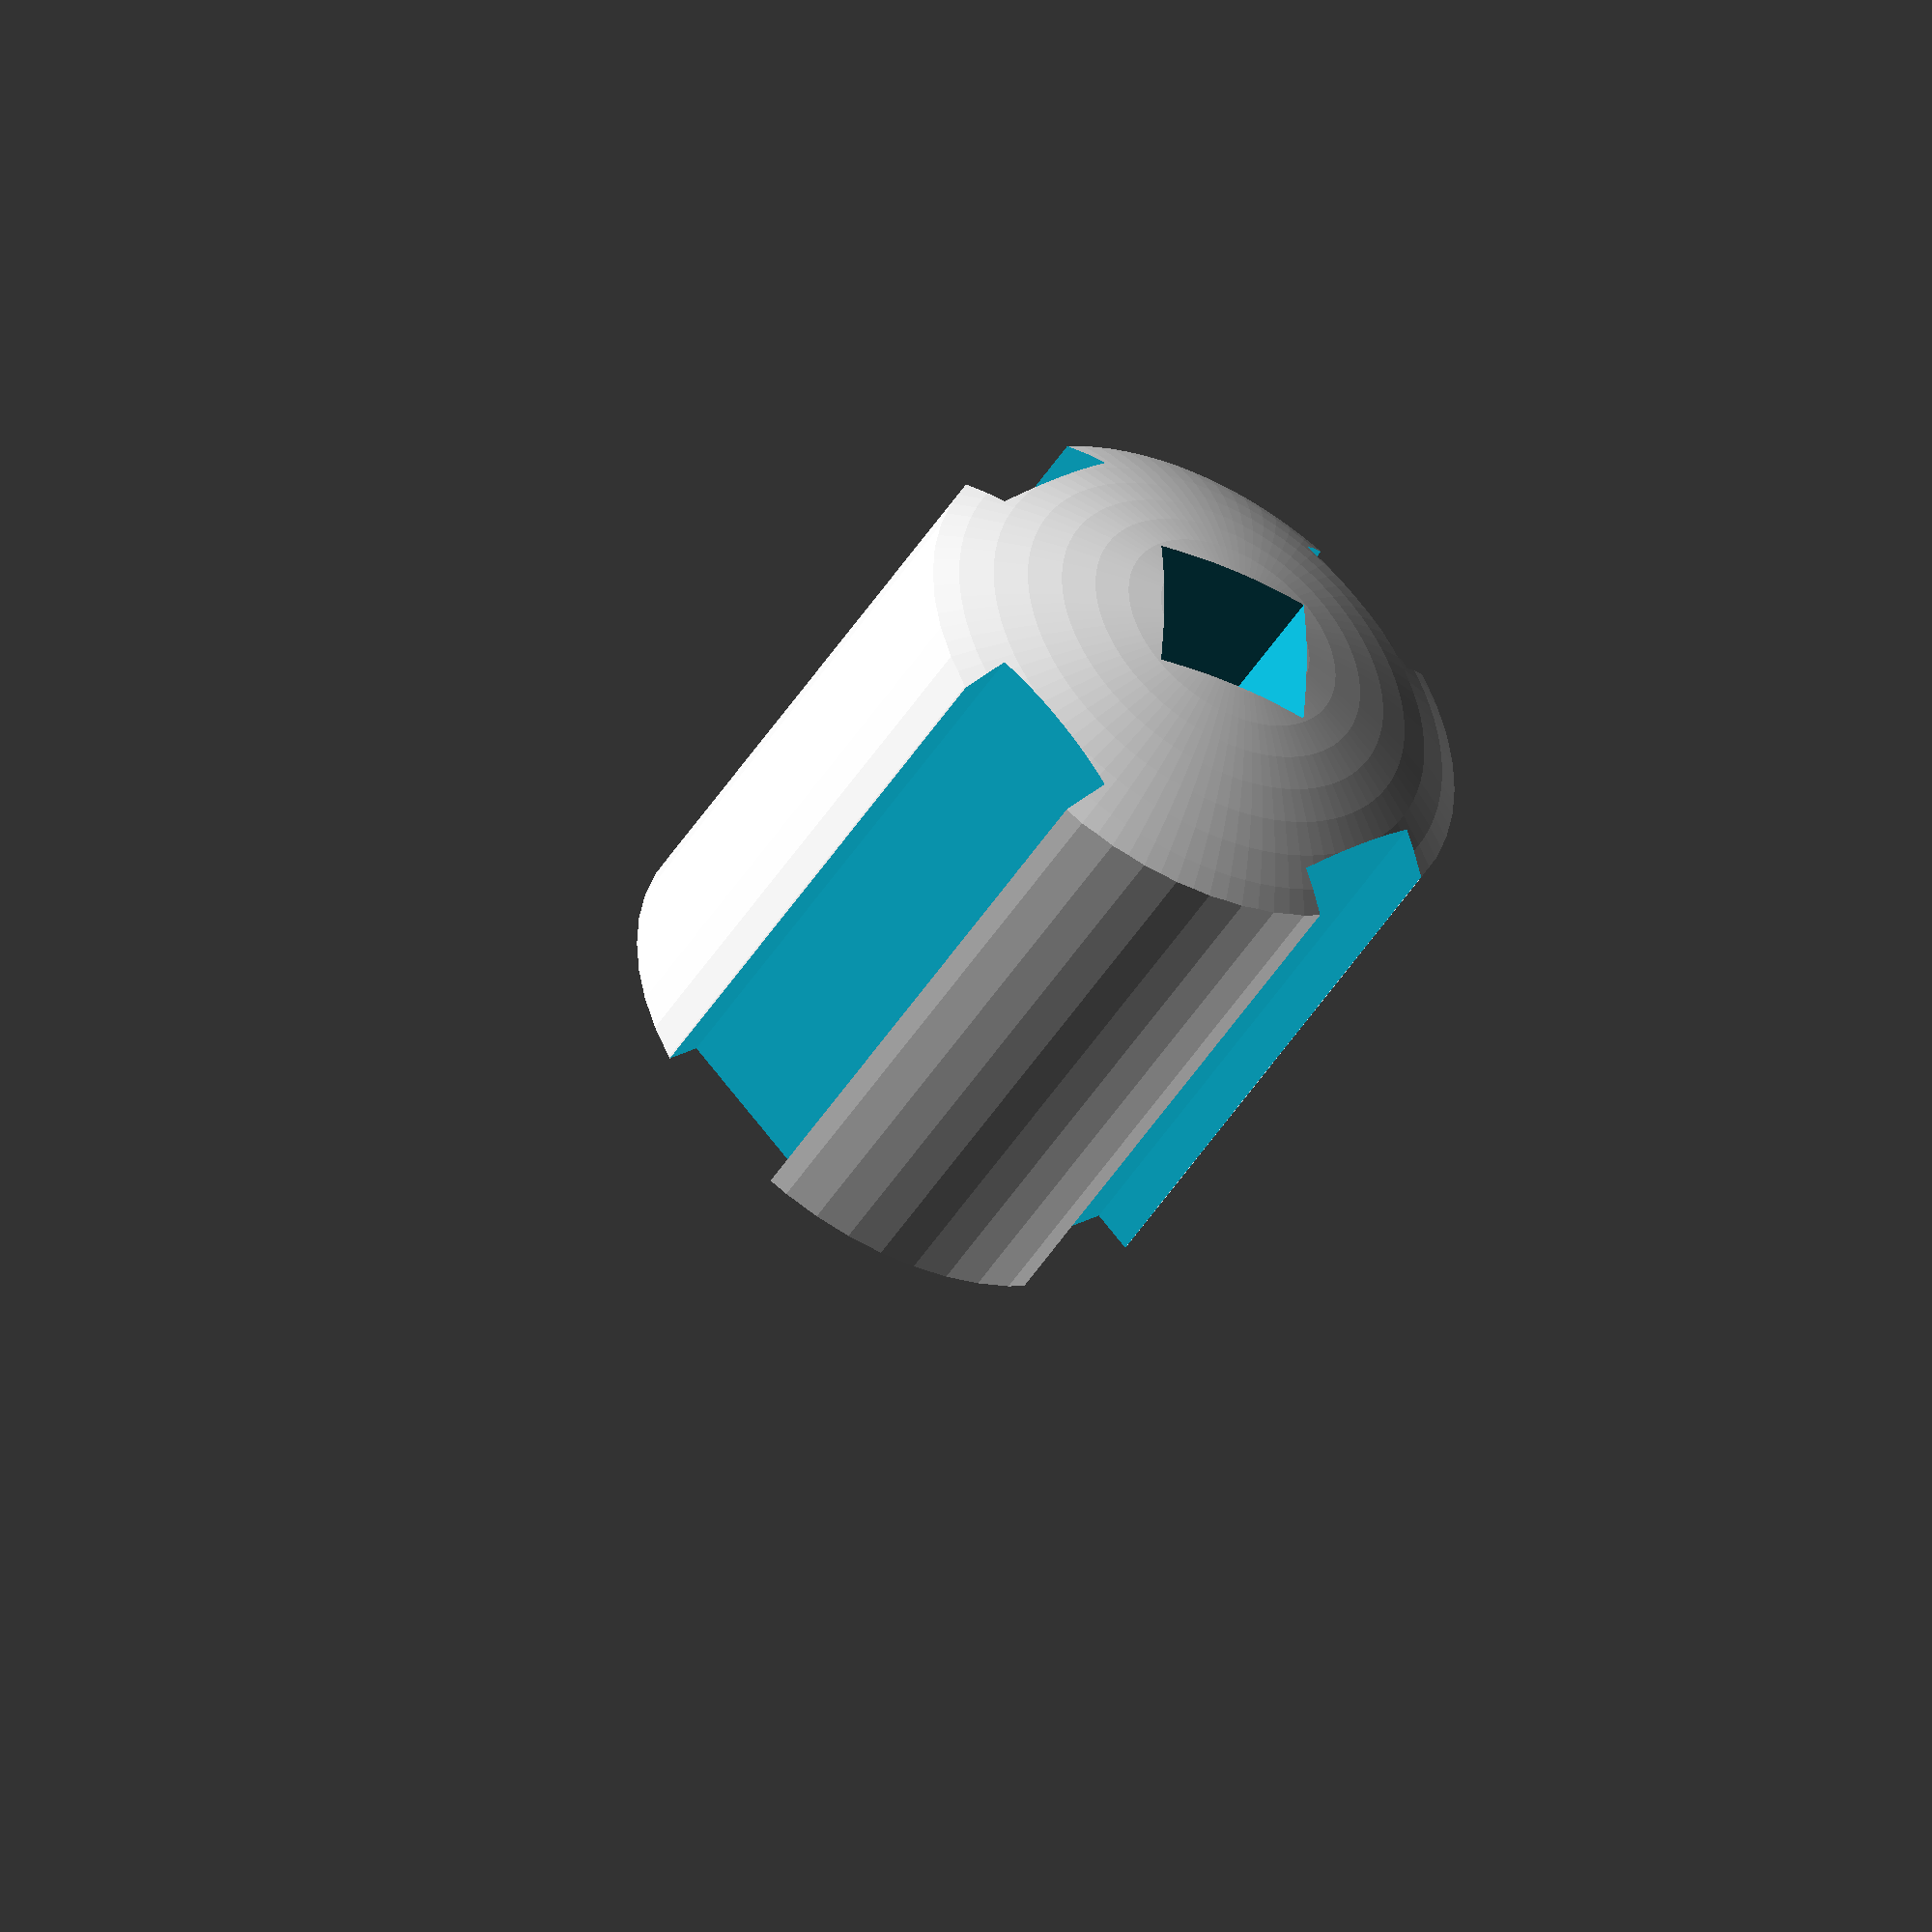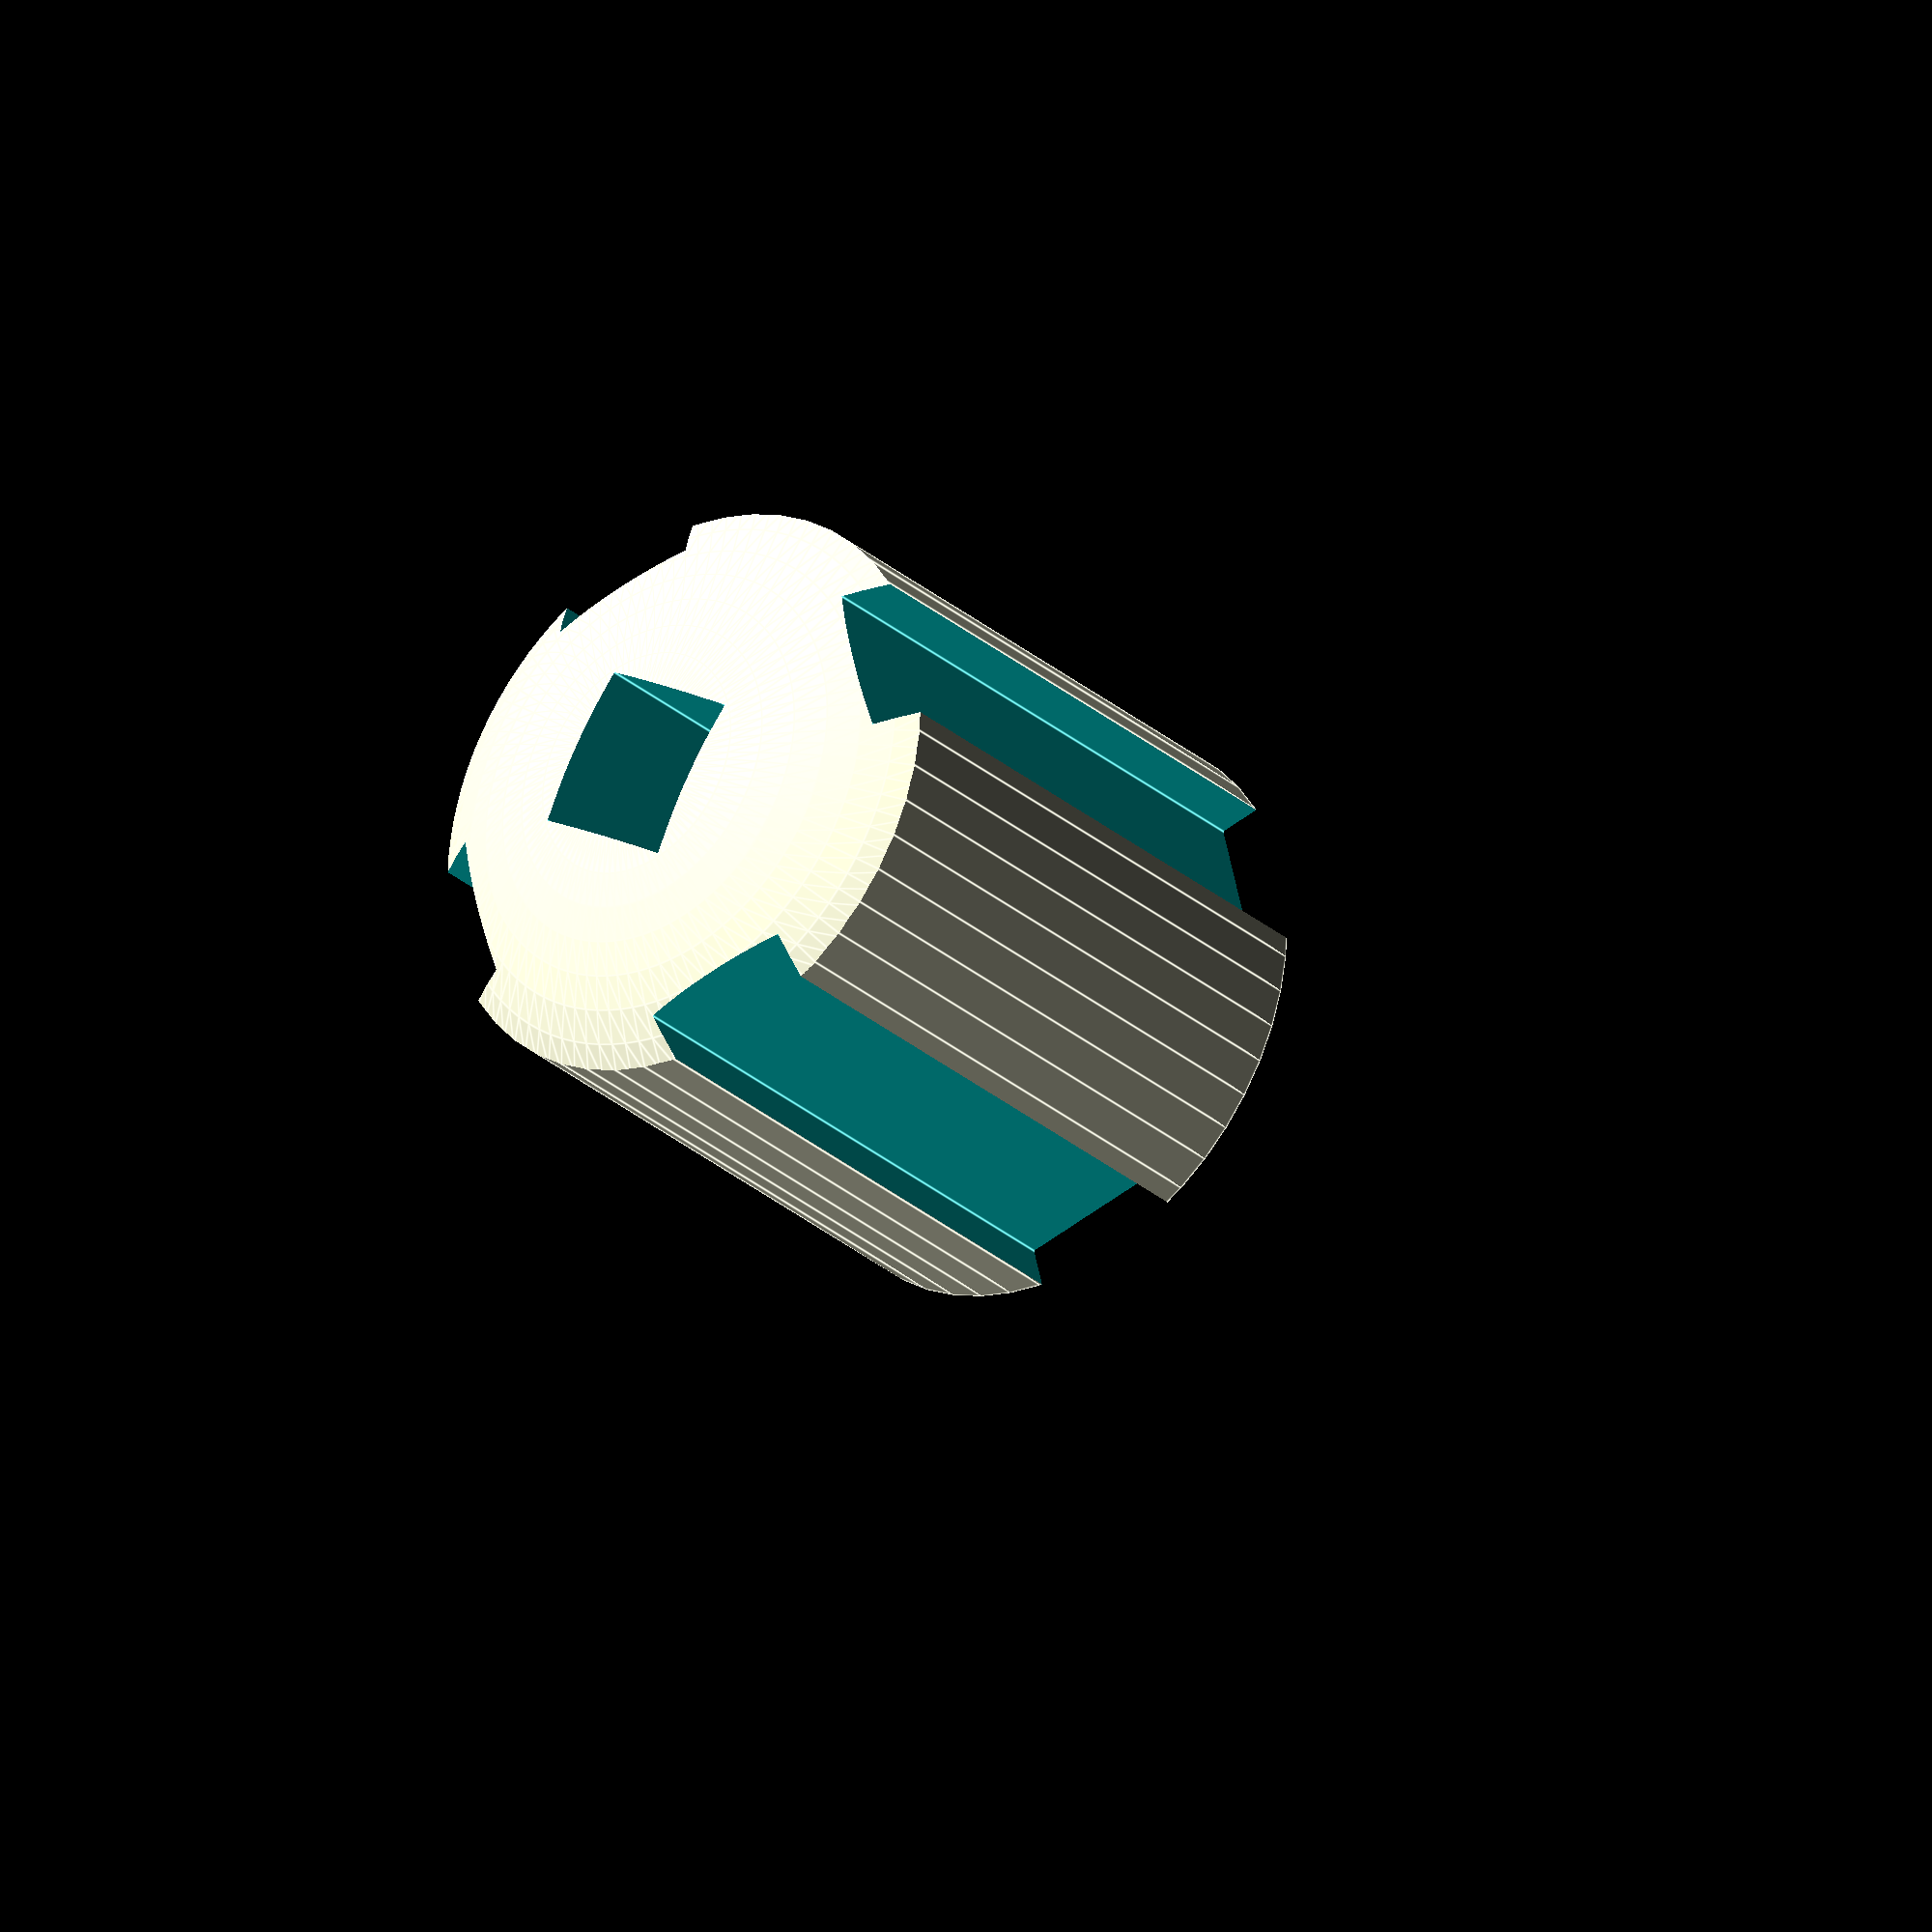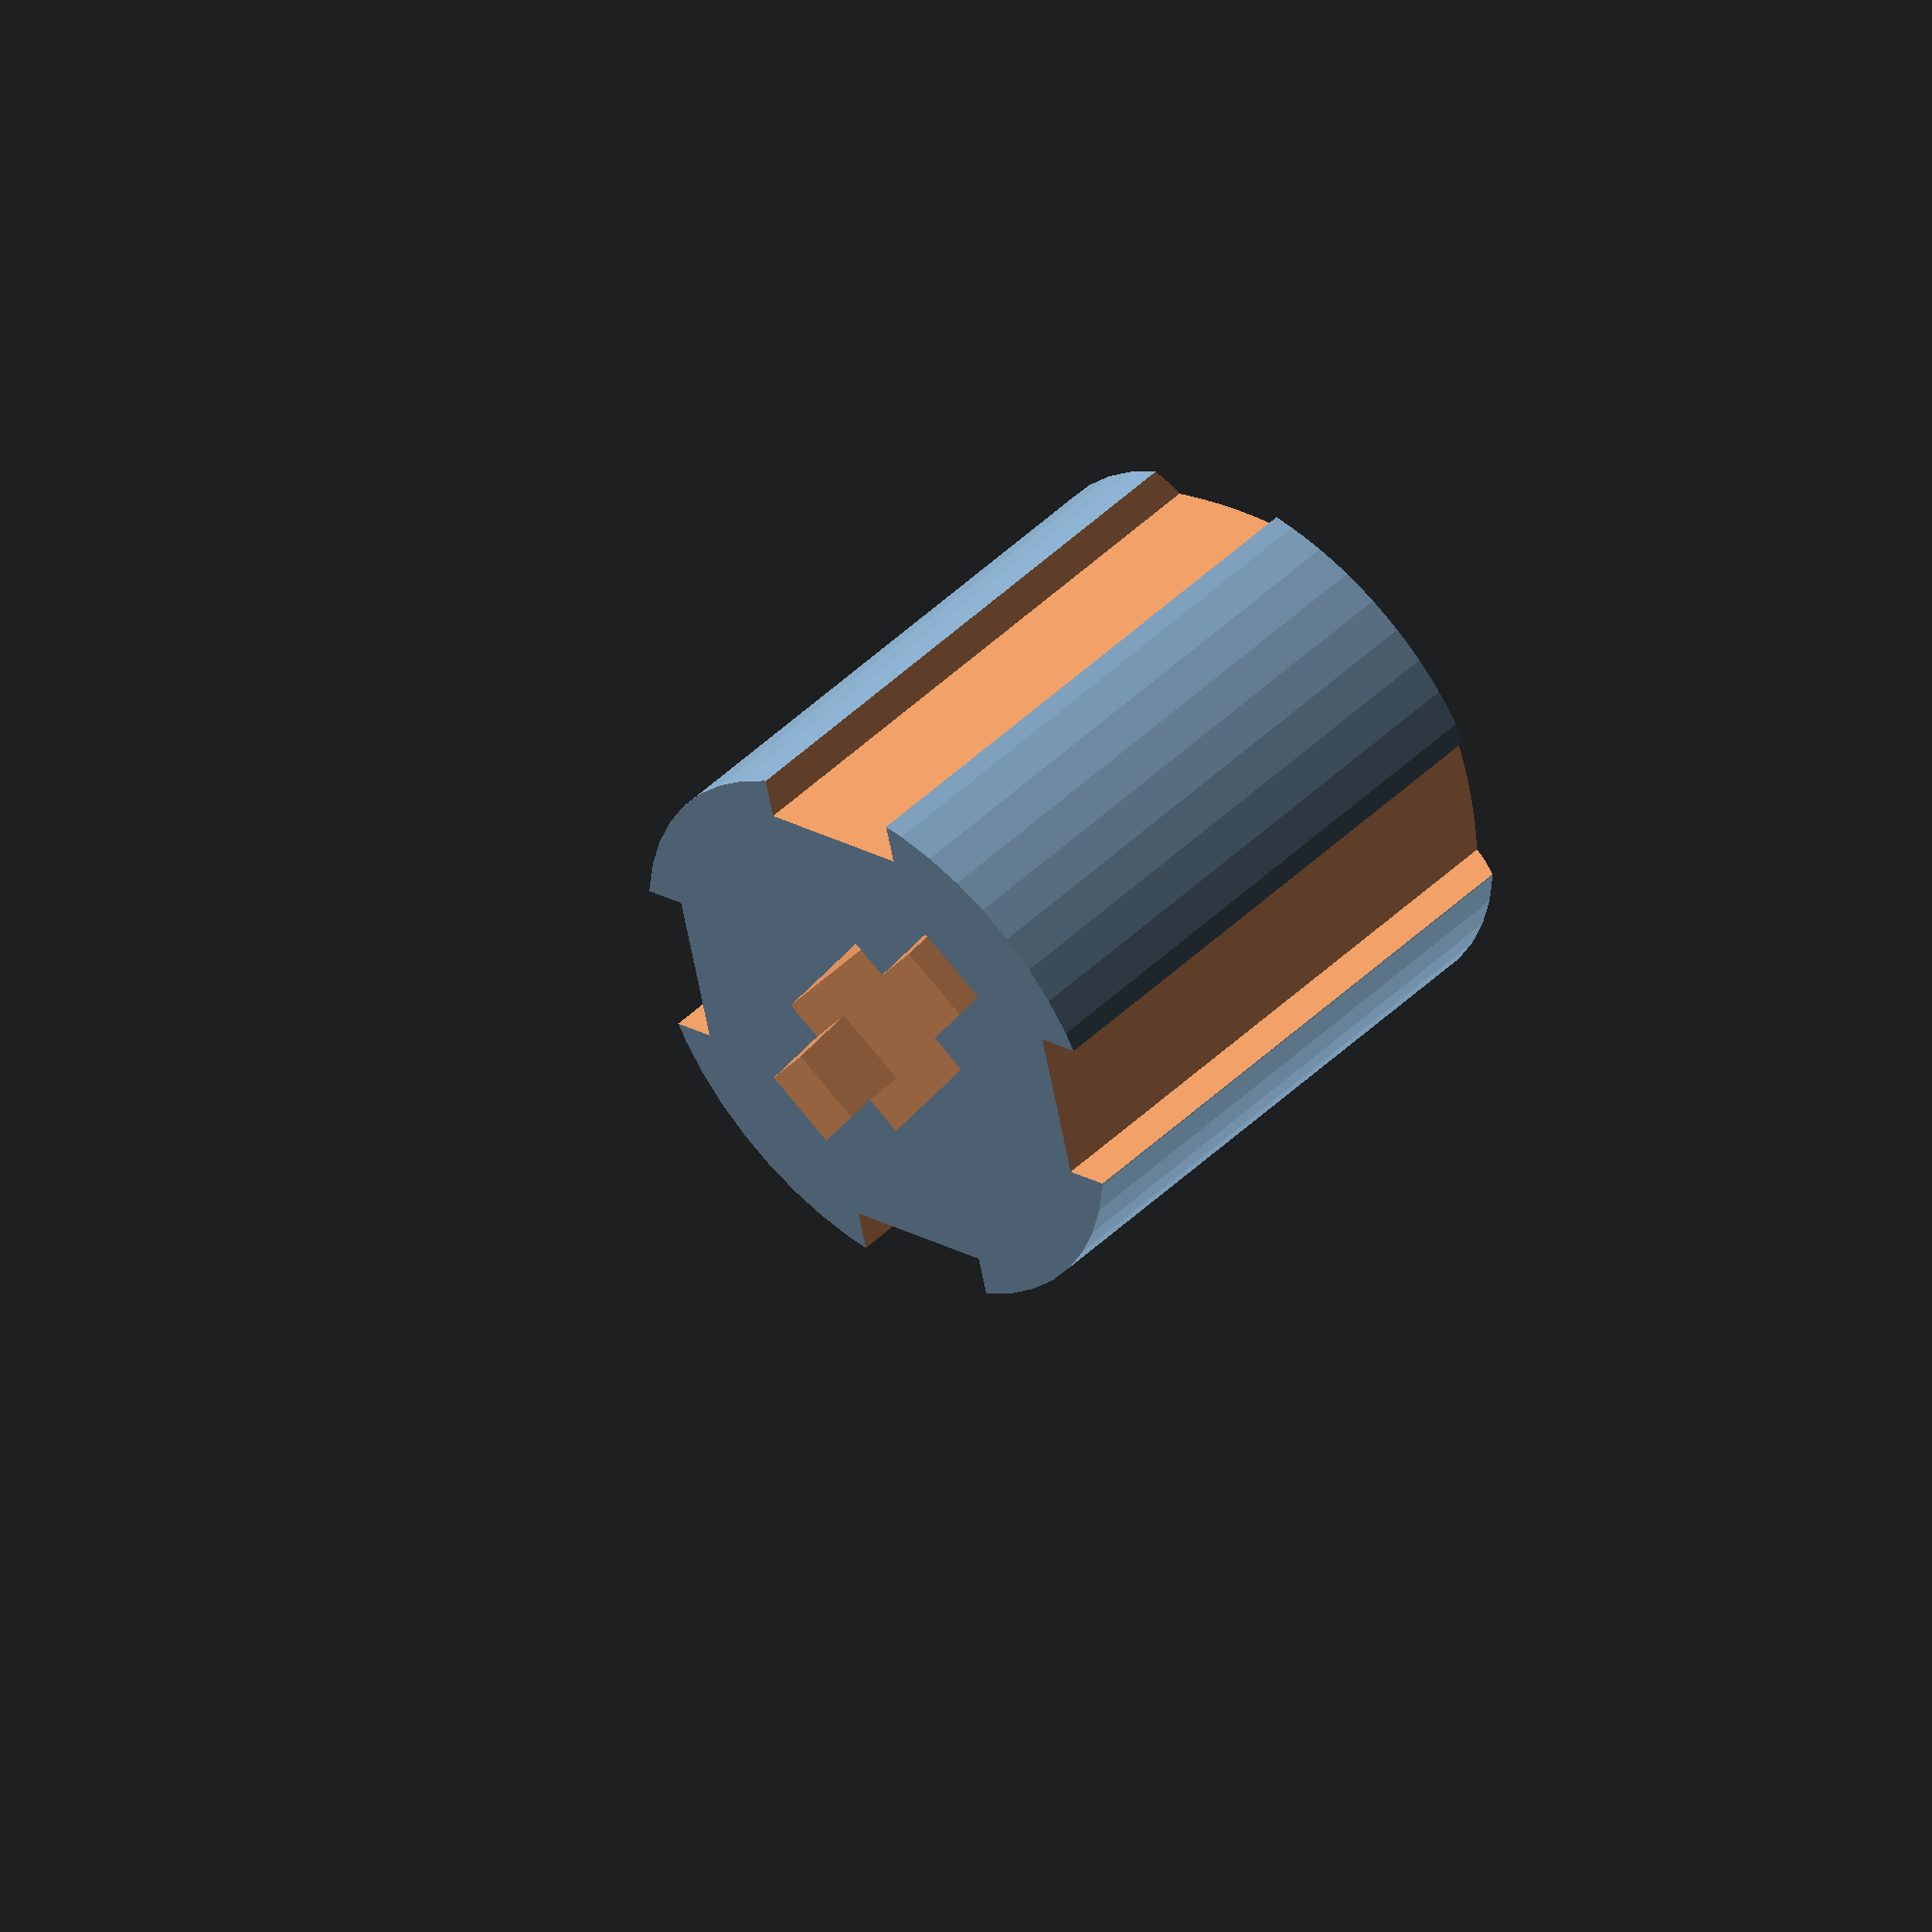
<openscad>
// This file is part of GNBot (https://github.com/carlosgs/GNBot)
// by Carlosgs (http://carlosgs.es)
// CC-BY-SA license (http://creativecommons.org/licenses/by-sa/3.0/)

LDR_angle = 45;

LDR_count = 4;

LDR_radius = 18/2;

drill_resolution = 40;
drill_diameter = 3.5;

LDR_width = 6;
LDR_height = 5;
LDR_depth = 2;

conn_height = 1.5;
conn_width = 3;
conn_length = 14;

piece_height = 25;
top_radius = 20;

intersection() {
    difference() {
        cylinder(r=LDR_radius+LDR_depth,h=piece_height,$fn=50);
        //cylinder(r=8/2,h=200,center=true,$fn=drill_resolution);
        cube([LDR_width,LDR_width,100],center=true);

        for (i = [0:LDR_count-1])
          rotate([0,0,i*360/LDR_count+LDR_angle]) translate([LDR_radius+LDR_depth/2,0,piece_height/2])
            cube([LDR_depth,LDR_width,2*piece_height],center=true);

        //for (i = [0:2])
        //  rotate([0,0,i*360/3+90]) translate([8,0,0])
	     //   cylinder(r=drill_diameter/2,h=10,center=true,$fn=drill_resolution);

        //translate([0,0,piece_height])
        //  cube([13.5,13.5,4*2],center=true);

        translate([0,0,conn_height/2-0.01])
          cube([conn_width,conn_length,conn_height],center=true);


    }

    union() {
        cylinder(r=top_radius,h=piece_height-top_radius,$fn=50);
        translate([0,0,piece_height-top_radius]) sphere(r=top_radius,$fn=100);
    }

}//intersection


// http://www.thingiverse.com/thing:9347
module roundedRect2D(size, radius)
{
    $fn=50;
    x = size[0]-radius*2;
    y = size[1]-radius*2;
    z = size[2];

    minkowski()
    {
        cube(size=[x,y,z],center=true);
        cylinder(r=radius,h=0.00001);
    }
}


</openscad>
<views>
elev=46.1 azim=0.1 roll=330.1 proj=o view=wireframe
elev=28.9 azim=121.2 roll=38.1 proj=o view=edges
elev=316.2 azim=148.3 roll=221.1 proj=o view=solid
</views>
